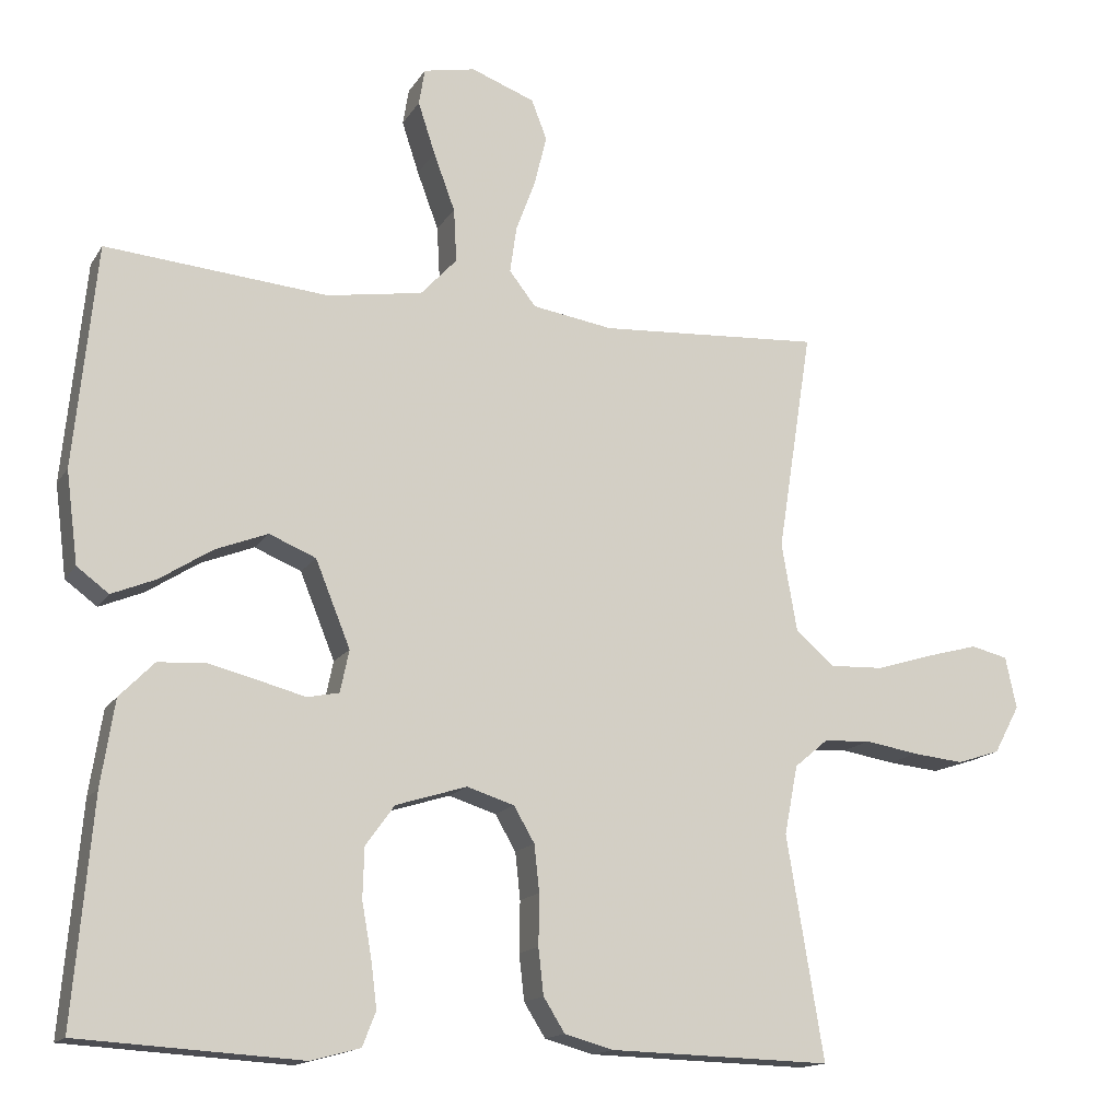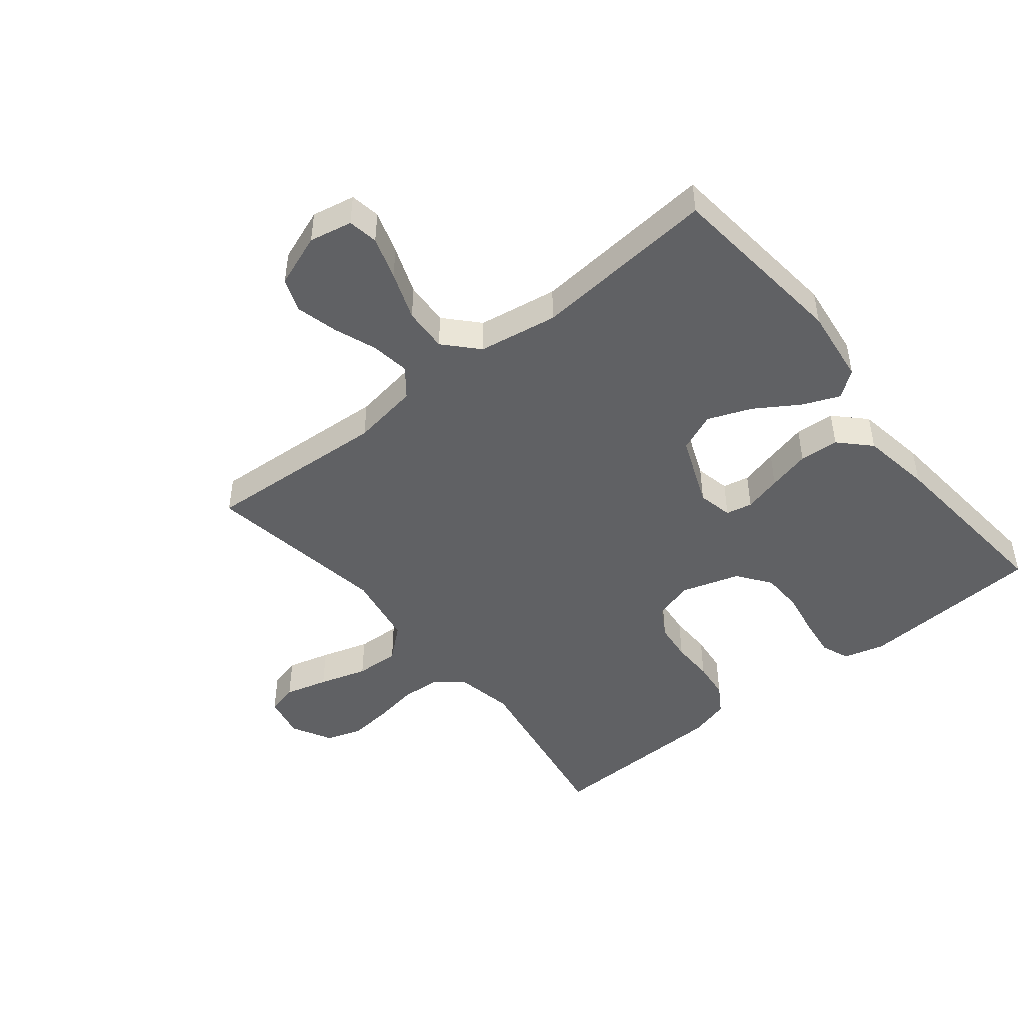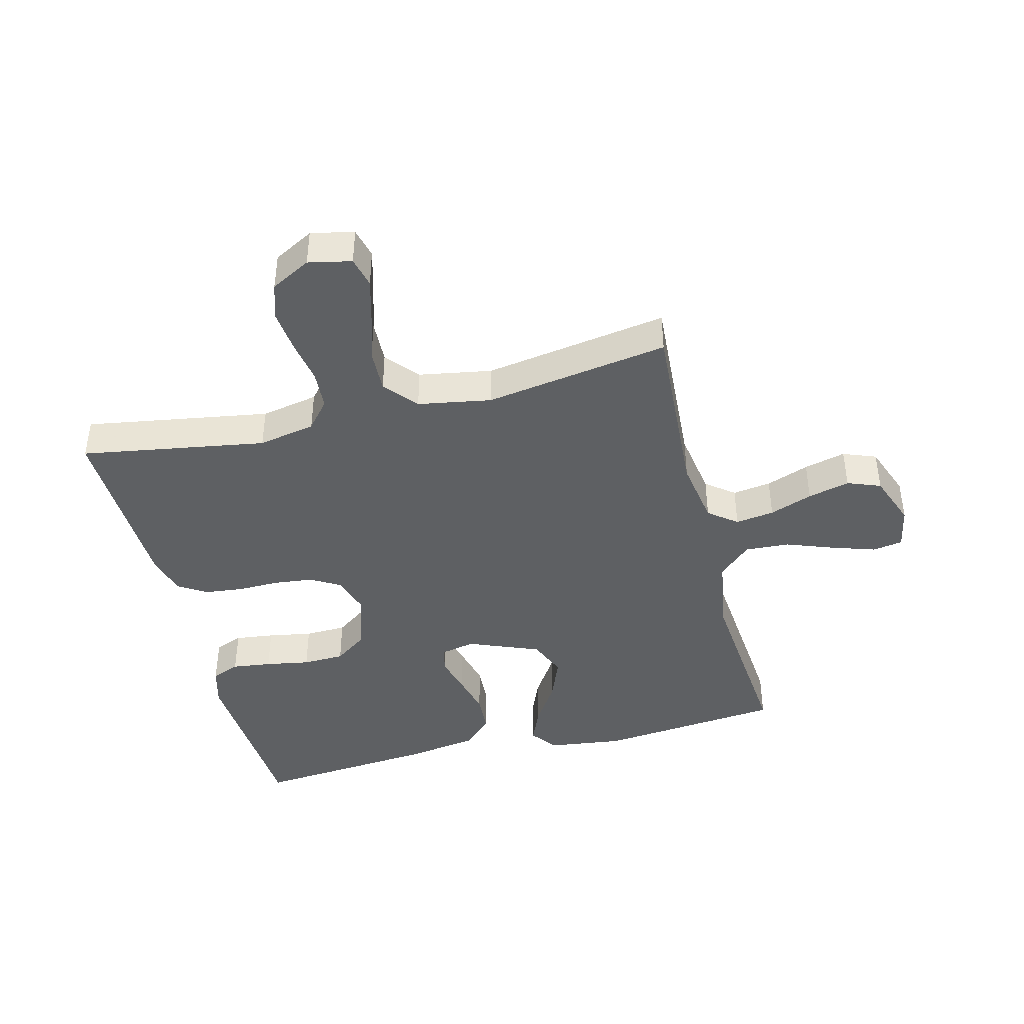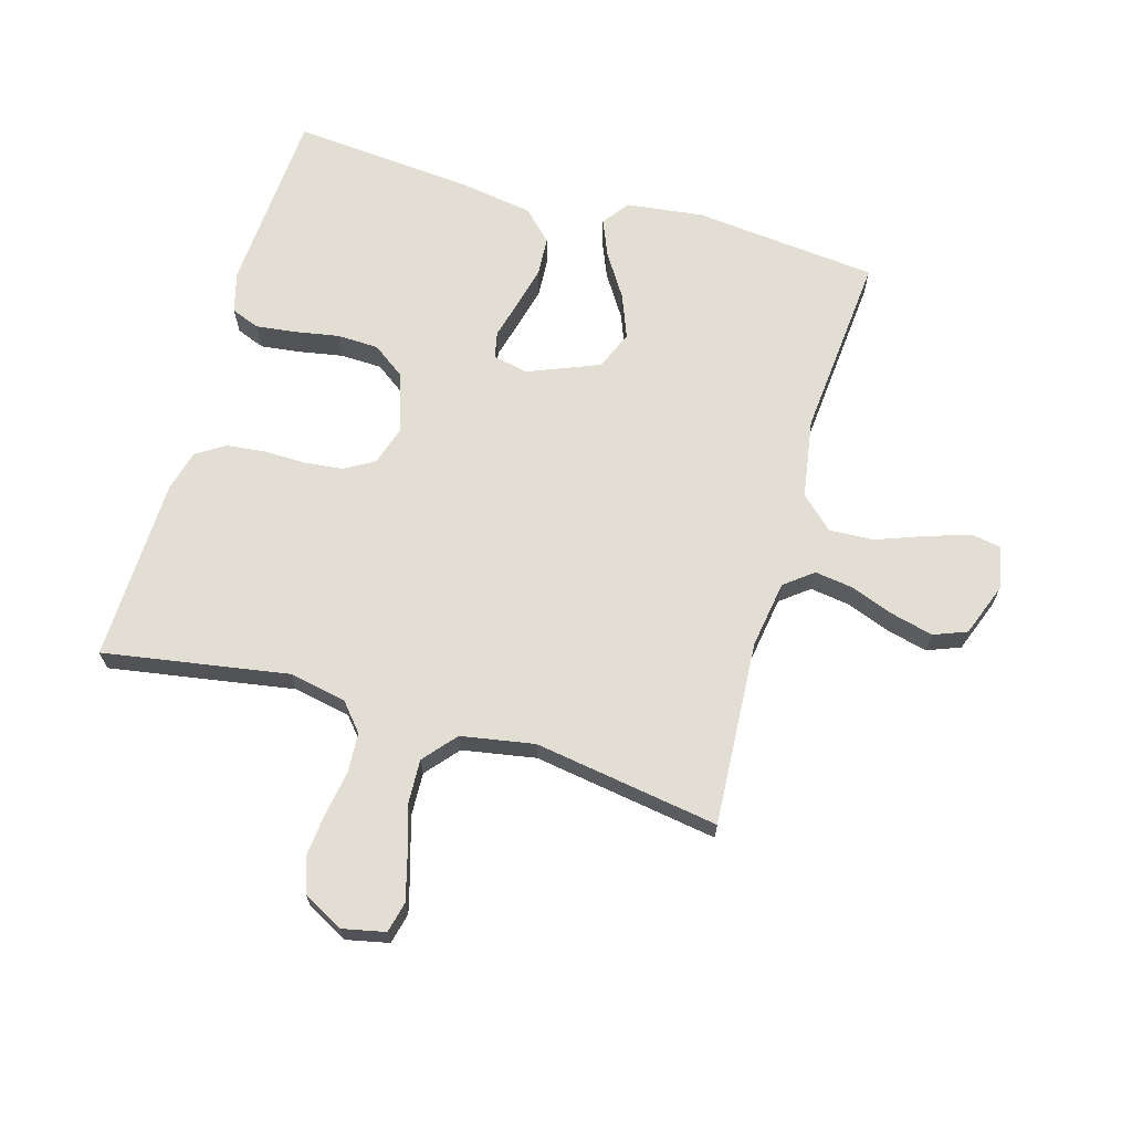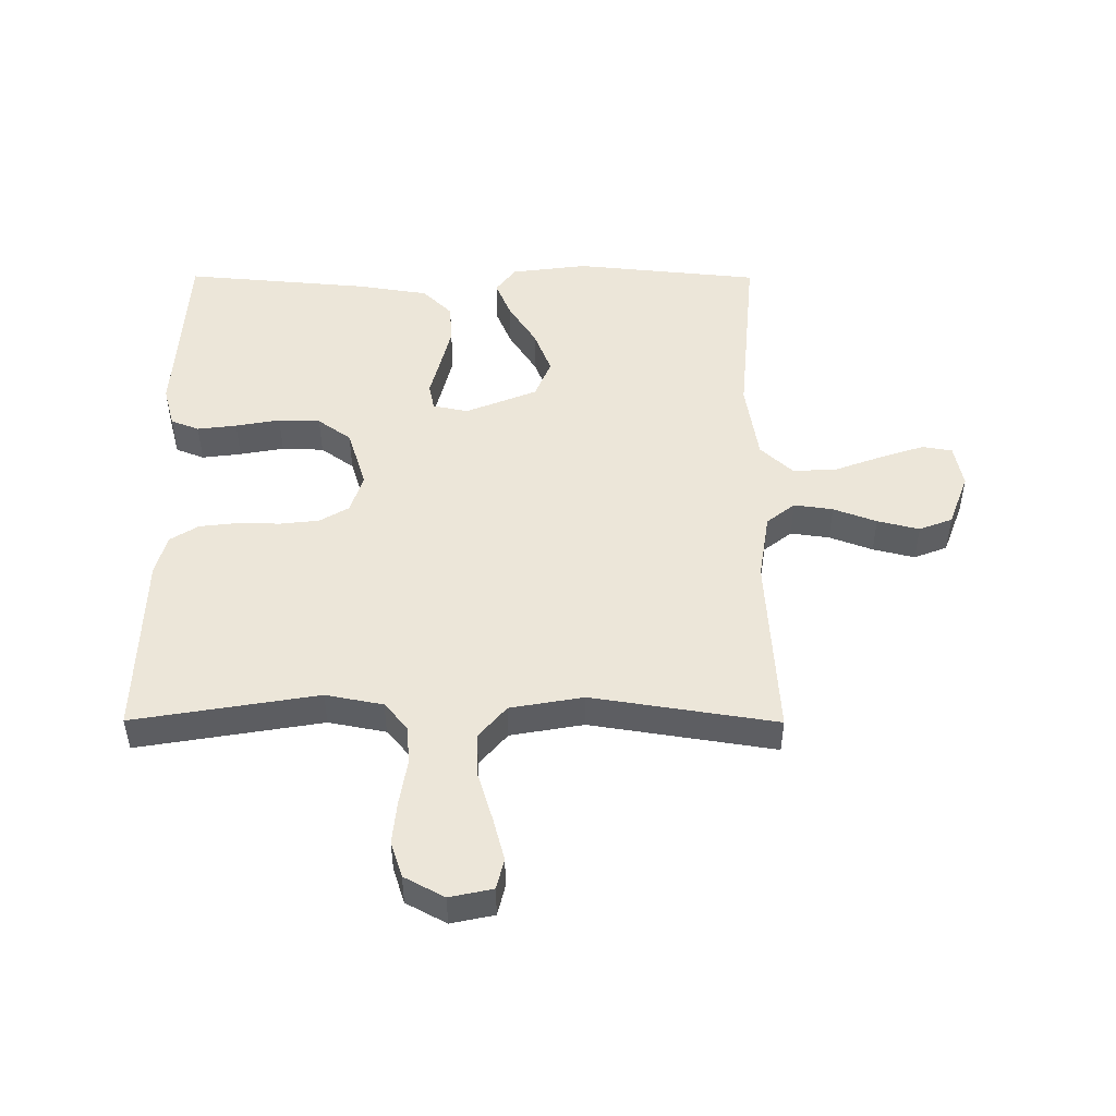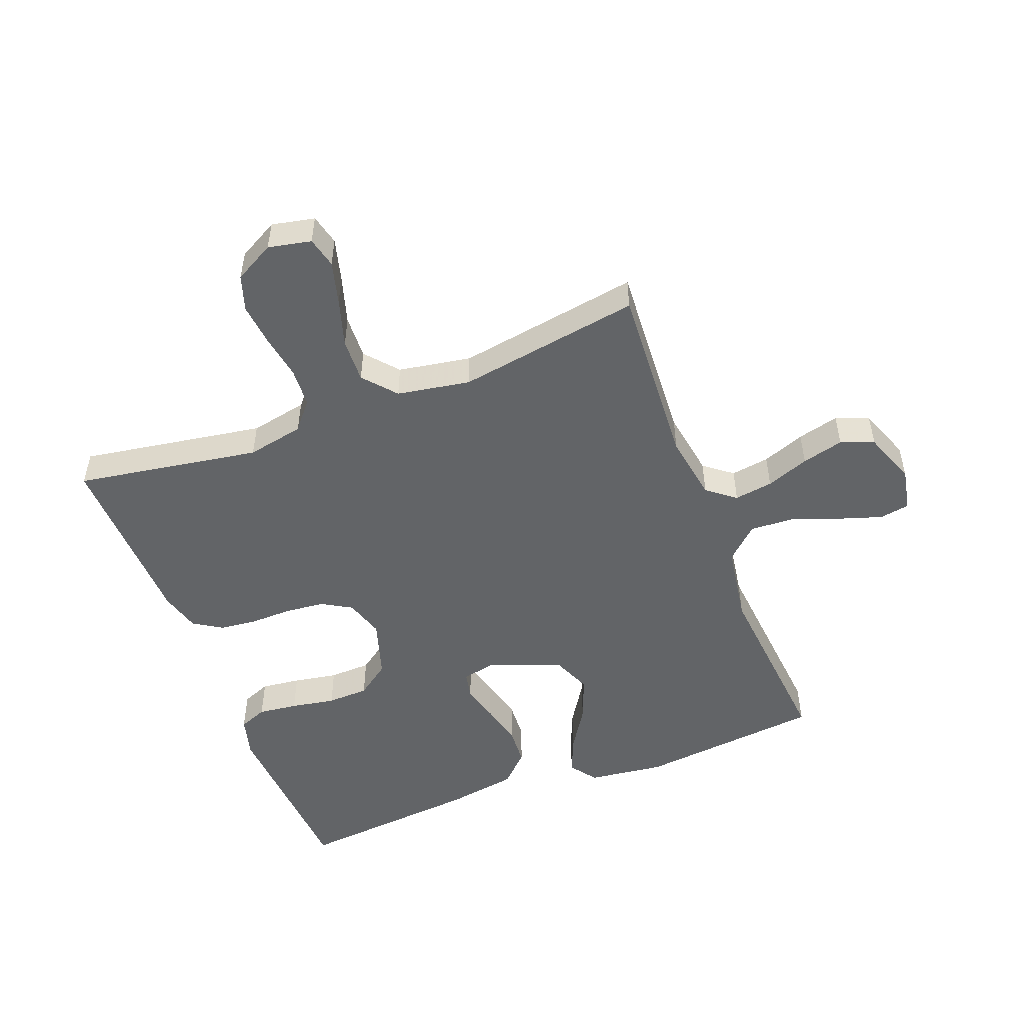
<metadata>
{"format":"obj","ext":"obj","renderer":"f3d","projection":"perspective","resolution":1024,"background":"white","views":[{"elev":-15.1,"azim":158.7,"up":"+Z"},{"elev":-46.9,"azim":38.9,"up":"+Y"},{"elev":-42.3,"azim":-75.7,"up":"+Y"},{"elev":67.3,"azim":-73.8,"up":"+Y"},{"elev":49.0,"azim":-89.8,"up":"+Y"},{"elev":-51.1,"azim":-68.8,"up":"+Y"}]}
</metadata>
<code>
v 0.5 0.07 0.5
v 0.53 0.07 0.2
v 0.514 0.07 0.076
v 0.471 0.07 0.044
v 0.411 0.07 0.069
v 0.341 0.07 0.114
v 0.27 0.07 0.142
v 0.207 0.07 0.116
v 0.16 0.07 0
v 0.172 0.07 -0.057
v 0.215 0.07 -0.066
v 0.276 0.07 -0.05
v 0.345 0.07 -0.033
v 0.409 0.07 -0.037
v 0.456 0.07 -0.085
v 0.474 0.07 -0.2
v 0.5 0.07 -0.5
v 0.2 0.07 -0.518
v 0.134 0.07 -0.5
v 0.116 0.07 -0.454
v 0.124 0.07 -0.39
v 0.137 0.07 -0.318
v 0.135 0.07 -0.25
v 0.096 0.07 -0.196
v 0 0.07 -0.166
v -0.064 0.07 -0.186
v -0.092 0.07 -0.234
v -0.099 0.07 -0.297
v -0.098 0.07 -0.366
v -0.105 0.07 -0.428
v -0.134 0.07 -0.474
v -0.2 0.07 -0.492
v -0.5 0.07 -0.5
v -0.45 0.07 -0.2
v -0.468 0.07 -0.107
v -0.513 0.07 -0.069
v -0.577 0.07 -0.065
v -0.649 0.07 -0.077
v -0.719 0.07 -0.084
v -0.777 0.07 -0.065
v -0.812 0.07 0
v -0.797 0.07 0.07
v -0.747 0.07 0.082
v -0.677 0.07 0.063
v -0.599 0.07 0.039
v -0.527 0.07 0.036
v -0.474 0.07 0.081
v -0.453 0.07 0.2
v -0.5 0.07 0.5
v -0.2 0.07 0.481
v -0.091 0.07 0.498
v -0.055 0.07 0.544
v -0.064 0.07 0.607
v -0.09 0.07 0.677
v -0.107 0.07 0.745
v -0.086 0.07 0.799
v 0 0.07 0.831
v 0.07 0.07 0.817
v 0.078 0.07 0.768
v 0.055 0.07 0.698
v 0.026 0.07 0.62
v 0.022 0.07 0.548
v 0.071 0.07 0.495
v 0.2 0.07 0.474
v 0.5 0 0.5
v 0.53 0 0.2
v 0.514 0 0.076
v 0.471 0 0.044
v 0.411 0 0.069
v 0.341 0 0.114
v 0.27 0 0.142
v 0.207 0 0.116
v 0.16 0 0
v 0.172 0 -0.057
v 0.215 0 -0.066
v 0.276 0 -0.05
v 0.345 0 -0.033
v 0.409 0 -0.037
v 0.456 0 -0.085
v 0.474 0 -0.2
v 0.5 0 -0.5
v 0.2 0 -0.518
v 0.134 0 -0.5
v 0.116 0 -0.454
v 0.124 0 -0.39
v 0.137 0 -0.318
v 0.135 0 -0.25
v 0.096 0 -0.196
v 0 0 -0.166
v -0.064 0 -0.186
v -0.092 0 -0.234
v -0.099 0 -0.297
v -0.098 0 -0.366
v -0.105 0 -0.428
v -0.134 0 -0.474
v -0.2 0 -0.492
v -0.5 0 -0.5
v -0.45 0 -0.2
v -0.468 0 -0.107
v -0.513 0 -0.069
v -0.577 0 -0.065
v -0.649 0 -0.077
v -0.719 0 -0.084
v -0.777 0 -0.065
v -0.812 0 0
v -0.797 0 0.07
v -0.747 0 0.082
v -0.677 0 0.063
v -0.599 0 0.039
v -0.527 0 0.036
v -0.474 0 0.081
v -0.453 0 0.2
v -0.5 0 0.5
v -0.2 0 0.481
v -0.091 0 0.498
v -0.055 0 0.544
v -0.064 0 0.607
v -0.09 0 0.677
v -0.107 0 0.745
v -0.086 0 0.799
v 0 0 0.831
v 0.07 0 0.817
v 0.078 0 0.768
v 0.055 0 0.698
v 0.026 0 0.62
v 0.022 0 0.548
v 0.071 0 0.495
v 0.2 0 0.474
f 59 60 61
f 58 59 61
f 57 58 61
f 56 57 61
f 55 56 61
f 54 55 61
f 53 54 61
f 52 53 61 62
f 51 52 62 63
f 48 49 50
f 51 63 64
f 50 51 64
f 48 50 64
f 47 48 64
f 43 44 45
f 42 43 45
f 41 42 45
f 40 41 45
f 39 40 45
f 38 39 45
f 37 38 45
f 36 37 45 46
f 47 64 1
f 46 47 1
f 36 46 1
f 35 36 1
f 32 33 34
f 31 32 34
f 30 31 34
f 29 30 34
f 28 29 34
f 20 21 22
f 19 20 22
f 18 19 22
f 17 18 22
f 16 17 22
f 15 16 22
f 14 15 22
f 13 14 22
f 12 13 22
f 11 12 22
f 10 11 22 23
f 9 10 23 24
f 4 5 6
f 3 4 6
f 2 3 6
f 1 2 6
f 1 6 7
f 35 1 7 8
f 27 28 34 35
f 26 27 35
f 35 8 9
f 26 35 9
f 25 26 9
f 9 24 25
f 125 124 123
f 125 123 122
f 125 122 121
f 125 121 120
f 125 120 119
f 125 119 118
f 125 118 117
f 126 125 117 116
f 127 126 116 115
f 114 113 112
f 128 127 115
f 128 115 114
f 128 114 112
f 128 112 111
f 109 108 107
f 109 107 106
f 109 106 105
f 109 105 104
f 109 104 103
f 109 103 102
f 109 102 101
f 110 109 101 100
f 65 128 111
f 65 111 110
f 65 110 100
f 65 100 99
f 98 97 96
f 98 96 95
f 98 95 94
f 98 94 93
f 98 93 92
f 86 85 84
f 86 84 83
f 86 83 82
f 86 82 81
f 86 81 80
f 86 80 79
f 86 79 78
f 86 78 77
f 86 77 76
f 86 76 75
f 87 86 75 74
f 88 87 74 73
f 70 69 68
f 70 68 67
f 70 67 66
f 70 66 65
f 71 70 65
f 72 71 65 99
f 99 98 92 91
f 99 91 90
f 73 72 99
f 73 99 90
f 73 90 89
f 89 88 73
f 1 65 66 2
f 2 66 67 3
f 3 67 68 4
f 4 68 69 5
f 5 69 70 6
f 6 70 71 7
f 7 71 72 8
f 8 72 73 9
f 9 73 74 10
f 10 74 75 11
f 11 75 76 12
f 12 76 77 13
f 13 77 78 14
f 14 78 79 15
f 15 79 80 16
f 16 80 81 17
f 17 81 82 18
f 18 82 83 19
f 19 83 84 20
f 20 84 85 21
f 21 85 86 22
f 22 86 87 23
f 23 87 88 24
f 24 88 89 25
f 25 89 90 26
f 26 90 91 27
f 27 91 92 28
f 28 92 93 29
f 29 93 94 30
f 30 94 95 31
f 31 95 96 32
f 32 96 97 33
f 33 97 98 34
f 34 98 99 35
f 35 99 100 36
f 36 100 101 37
f 37 101 102 38
f 38 102 103 39
f 39 103 104 40
f 40 104 105 41
f 41 105 106 42
f 42 106 107 43
f 43 107 108 44
f 44 108 109 45
f 45 109 110 46
f 46 110 111 47
f 47 111 112 48
f 48 112 113 49
f 49 113 114 50
f 50 114 115 51
f 51 115 116 52
f 52 116 117 53
f 53 117 118 54
f 54 118 119 55
f 55 119 120 56
f 56 120 121 57
f 57 121 122 58
f 58 122 123 59
f 59 123 124 60
f 60 124 125 61
f 61 125 126 62
f 62 126 127 63
f 63 127 128 64
f 64 128 65 1

</code>
